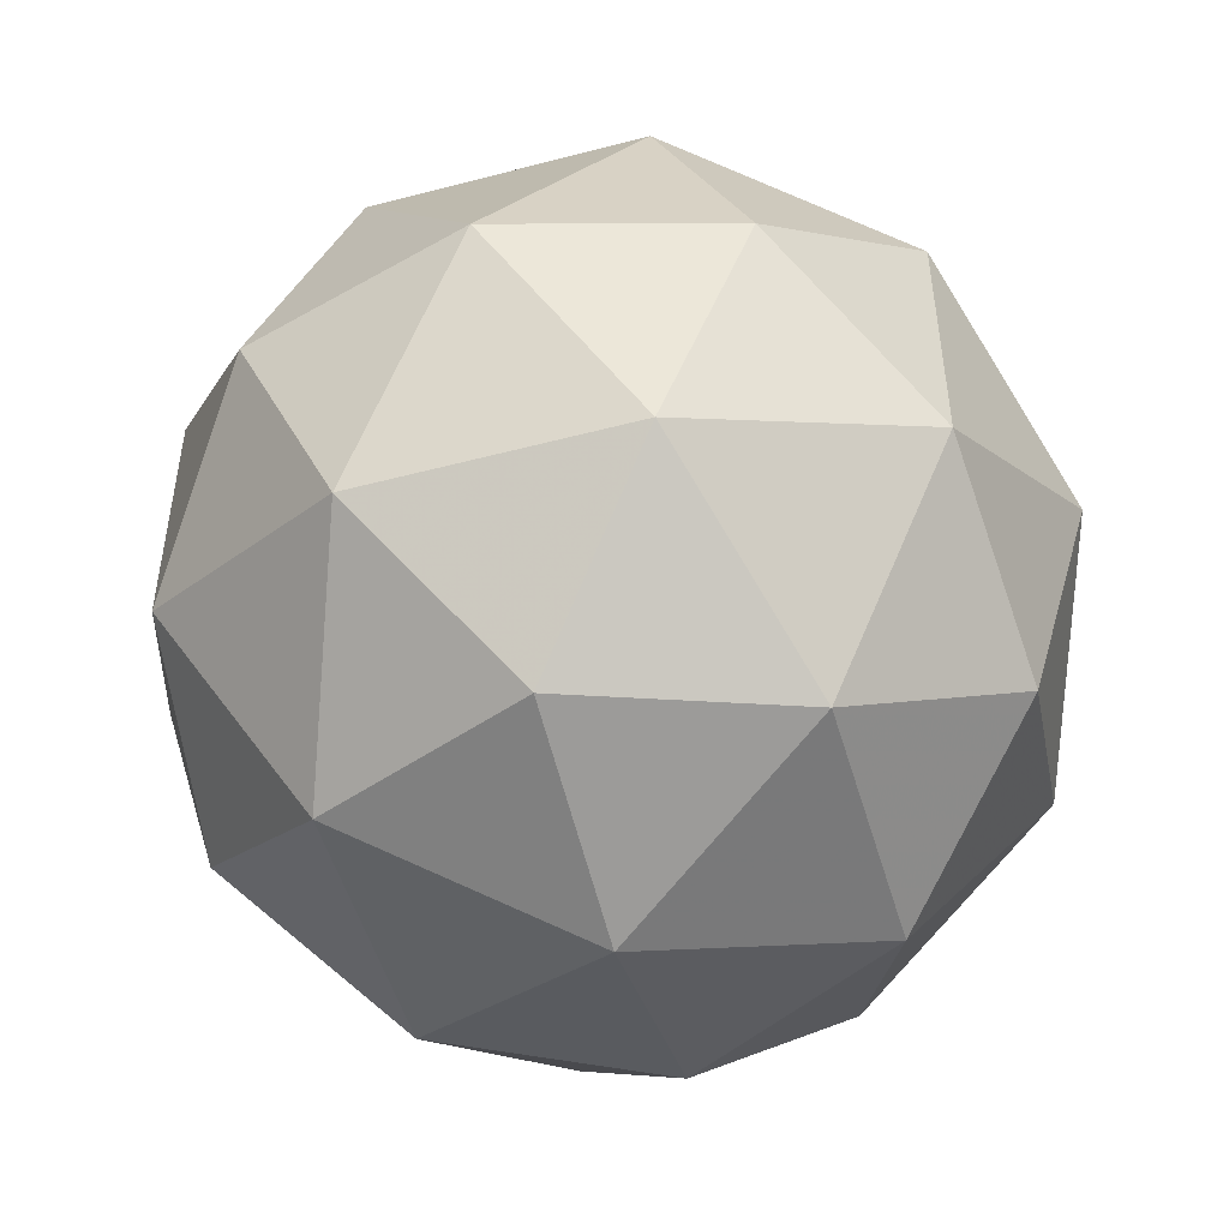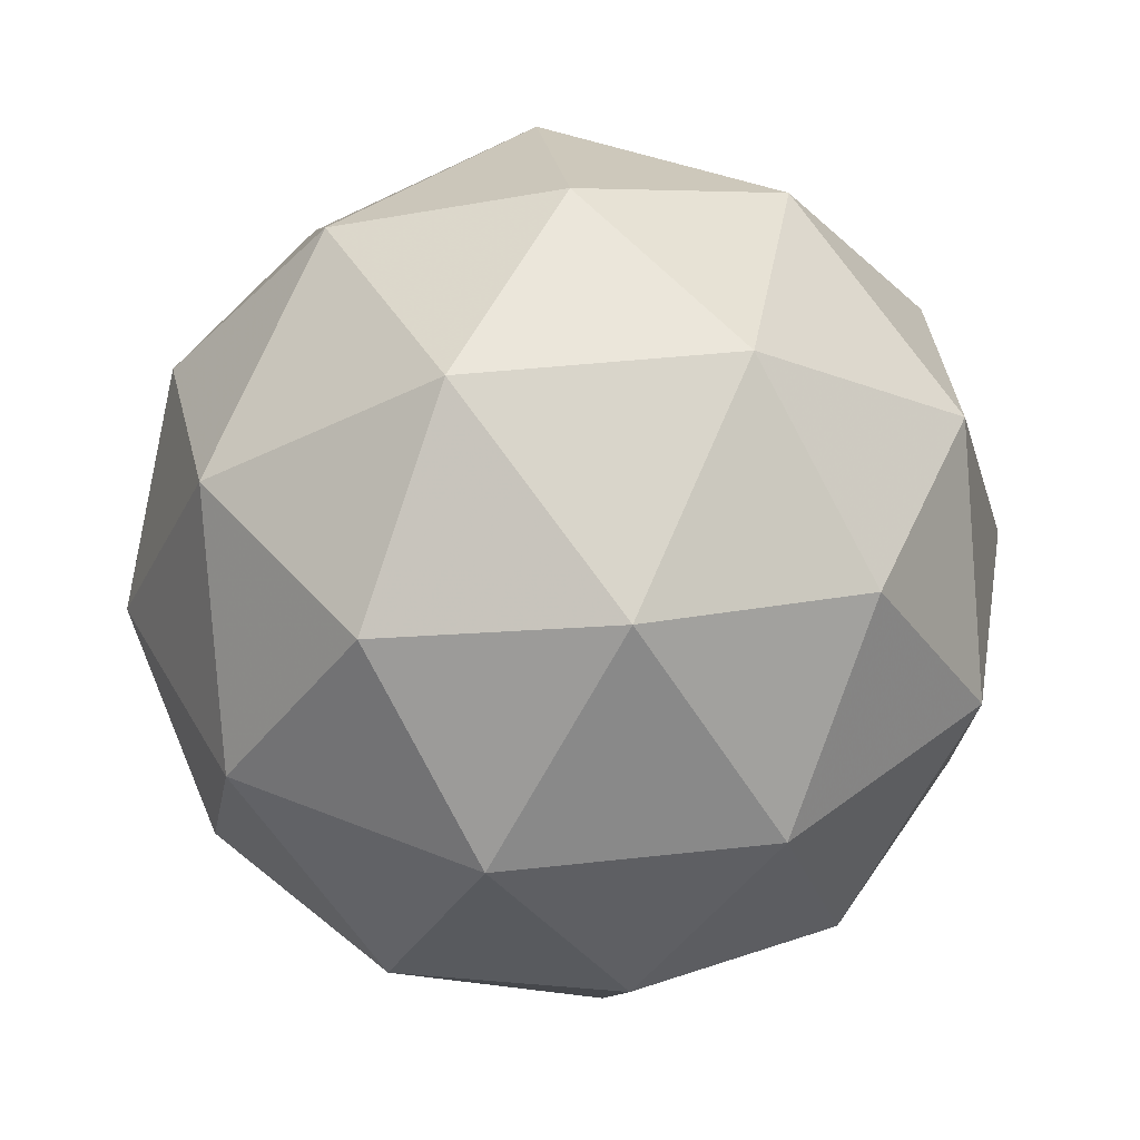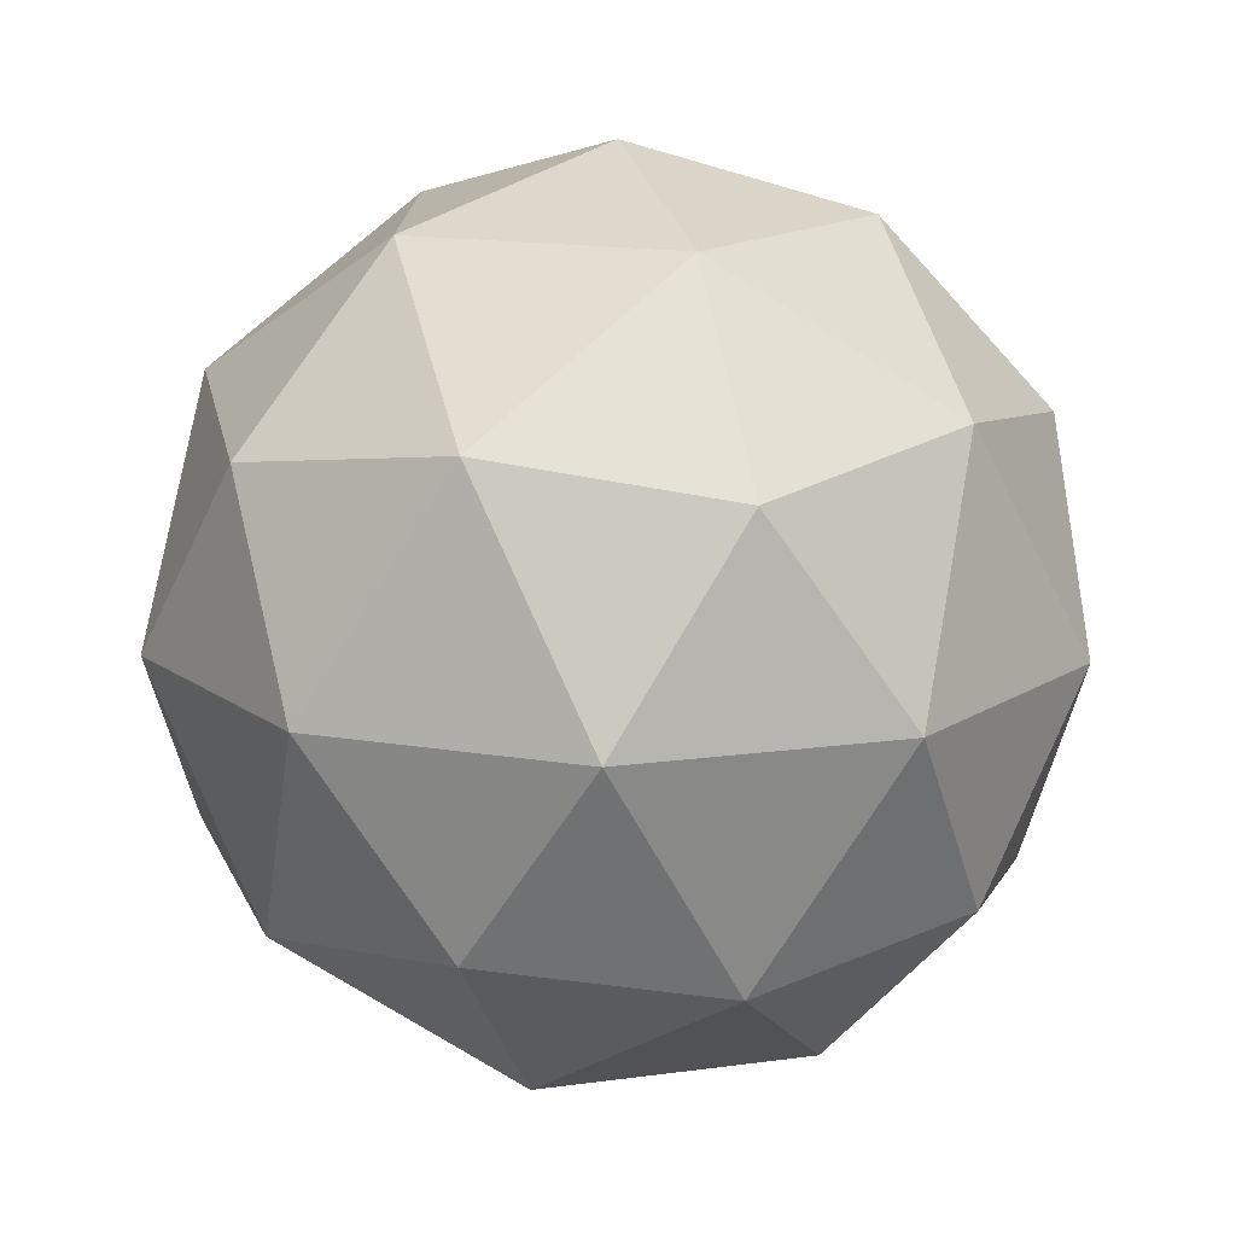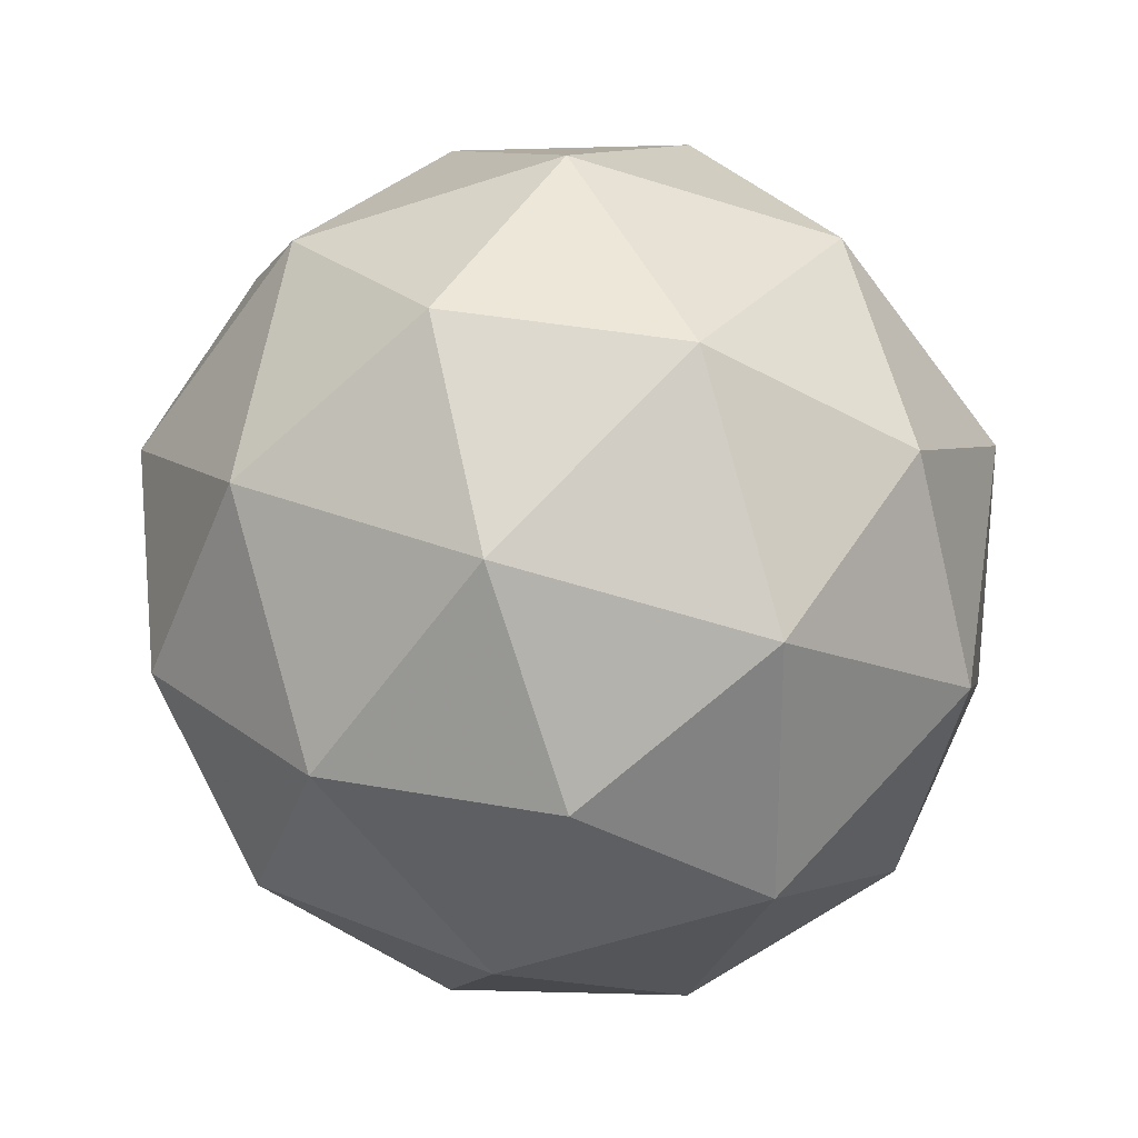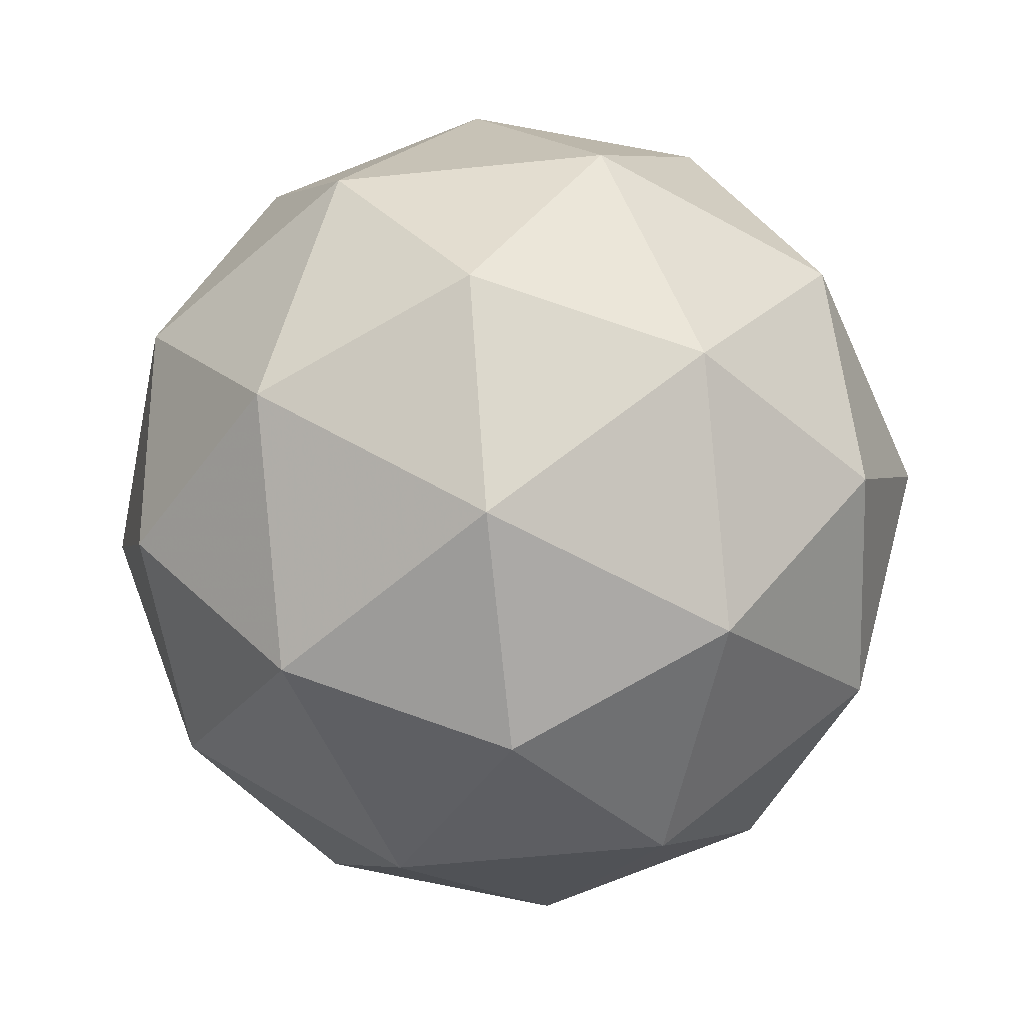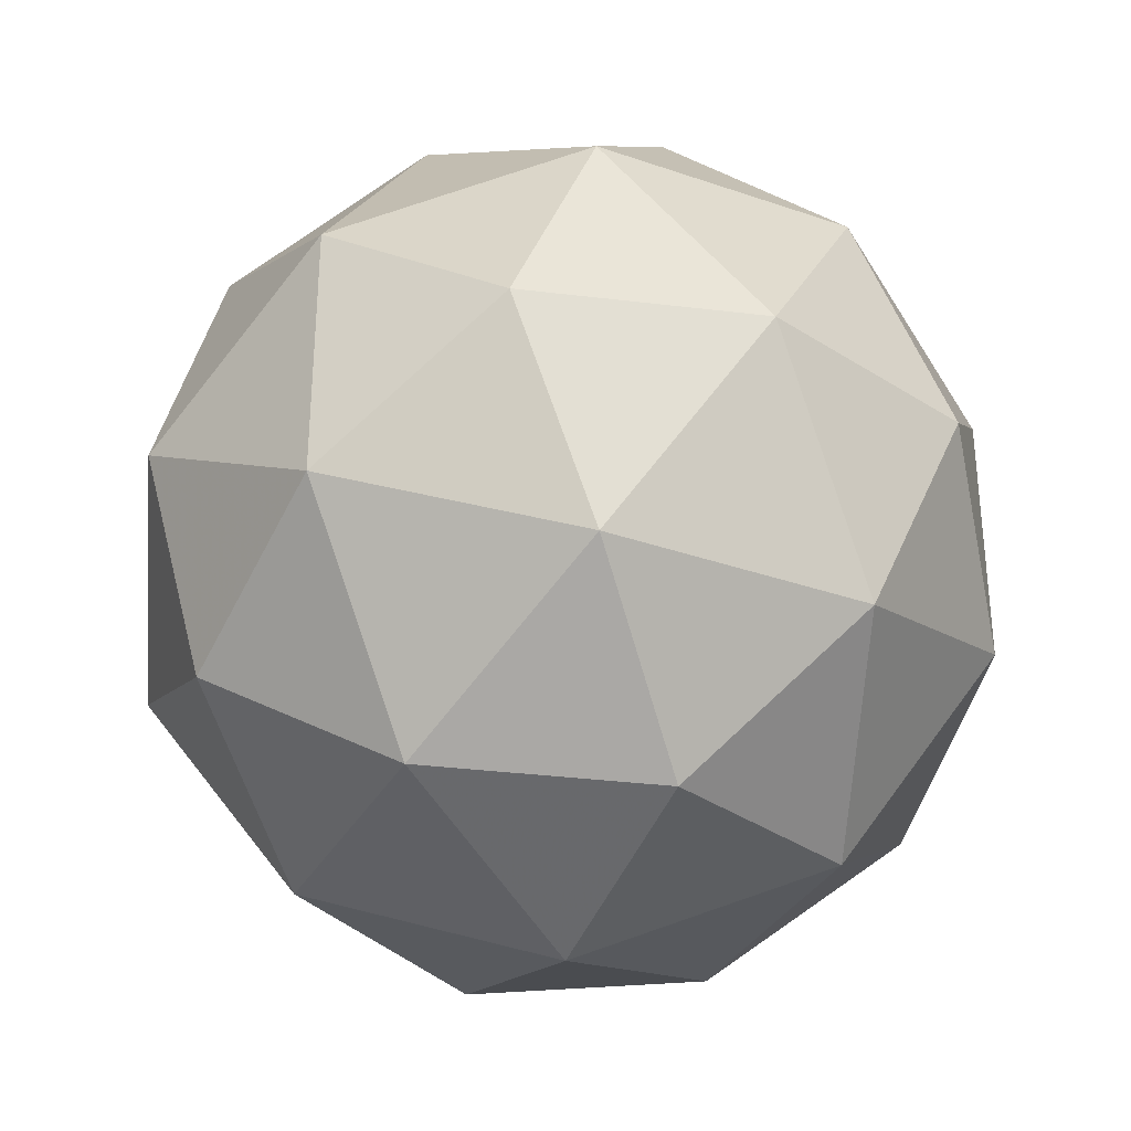
<metadata>
{"format":"obj","ext":"obj","renderer":"f3d","projection":"perspective","resolution":1024,"background":"white","views":[{"elev":-51.1,"azim":164.3,"up":"+Z"},{"elev":38.1,"azim":-170.2,"up":"+Y"},{"elev":15.5,"azim":-142.4,"up":"+Y"},{"elev":-60.7,"azim":72.3,"up":"+Y"},{"elev":-58.4,"azim":60.0,"up":"+Y"},{"elev":-34.0,"azim":-57.0,"up":"+Z"}]}
</metadata>
<code>
g RMDDL_URYVL-i13-g26-s2120
v -6699 1138 -3146
v -6610 1169 -3081
v -6733 1169 -3041
v -6547 1254 -3035
v -6521 1238 -3146
v -6810 1169 -3146
v -6733 1169 -3251
v -6610 1169 -3210
v -6500 1348 -3081
v -6757 1254 -2967
v -6644 1238 -2976
v -6699 1348 -2936
v -6887 1254 -3146
v -6844 1238 -3041
v -6899 1348 -3081
v -6757 1254 -3324
v -6844 1238 -3251
v -6823 1348 -3315
v -6547 1254 -3256
v -6644 1238 -3315
v -6576 1348 -3315
v -6576 1348 -2976
v -6823 1348 -2976
v -6899 1348 -3210
v -6699 1348 -3356
v -6500 1348 -3210
v -6641 1442 -2967
v -6555 1458 -3041
v -6665 1527 -3041
v -6851 1442 -3035
v -6755 1458 -2976
v -6789 1527 -3081
v -6851 1442 -3256
v -6878 1458 -3146
v -6789 1527 -3210
v -6641 1442 -3324
v -6755 1458 -3315
v -6665 1527 -3251
v -6512 1442 -3146
v -6555 1458 -3251
v -6589 1527 -3146
v -6699 1558 -3146
f 1 2 3
f 4 2 5
f 1 3 6
f 1 6 7
f 1 7 8
f 4 5 9
f 10 11 12
f 13 14 15
f 16 17 18
f 19 20 21
f 4 9 22
f 10 12 23
f 13 15 24
f 16 18 25
f 19 21 26
f 27 28 29
f 30 31 32
f 33 34 35
f 36 37 38
f 39 40 41
f 41 38 42
f 41 40 38
f 40 36 38
f 38 35 42
f 38 37 35
f 37 33 35
f 35 32 42
f 35 34 32
f 34 30 32
f 32 29 42
f 32 31 29
f 31 27 29
f 29 41 42
f 29 28 41
f 28 39 41
f 26 40 39
f 26 21 40
f 21 36 40
f 25 37 36
f 25 18 37
f 18 33 37
f 24 34 33
f 24 15 34
f 15 30 34
f 23 31 30
f 23 12 31
f 12 27 31
f 22 28 27
f 22 9 28
f 9 39 28
f 21 25 36
f 21 20 25
f 20 16 25
f 18 24 33
f 18 17 24
f 17 13 24
f 15 23 30
f 15 14 23
f 14 10 23
f 12 22 27
f 12 11 22
f 11 4 22
f 9 26 39
f 9 5 26
f 5 19 26
f 8 20 19
f 8 7 20
f 7 16 20
f 7 17 16
f 7 6 17
f 6 13 17
f 6 14 13
f 6 3 14
f 3 10 14
f 5 8 19
f 5 2 8
f 2 1 8
f 3 11 10
f 3 2 11
f 2 4 11
f 2 4 11

</code>
